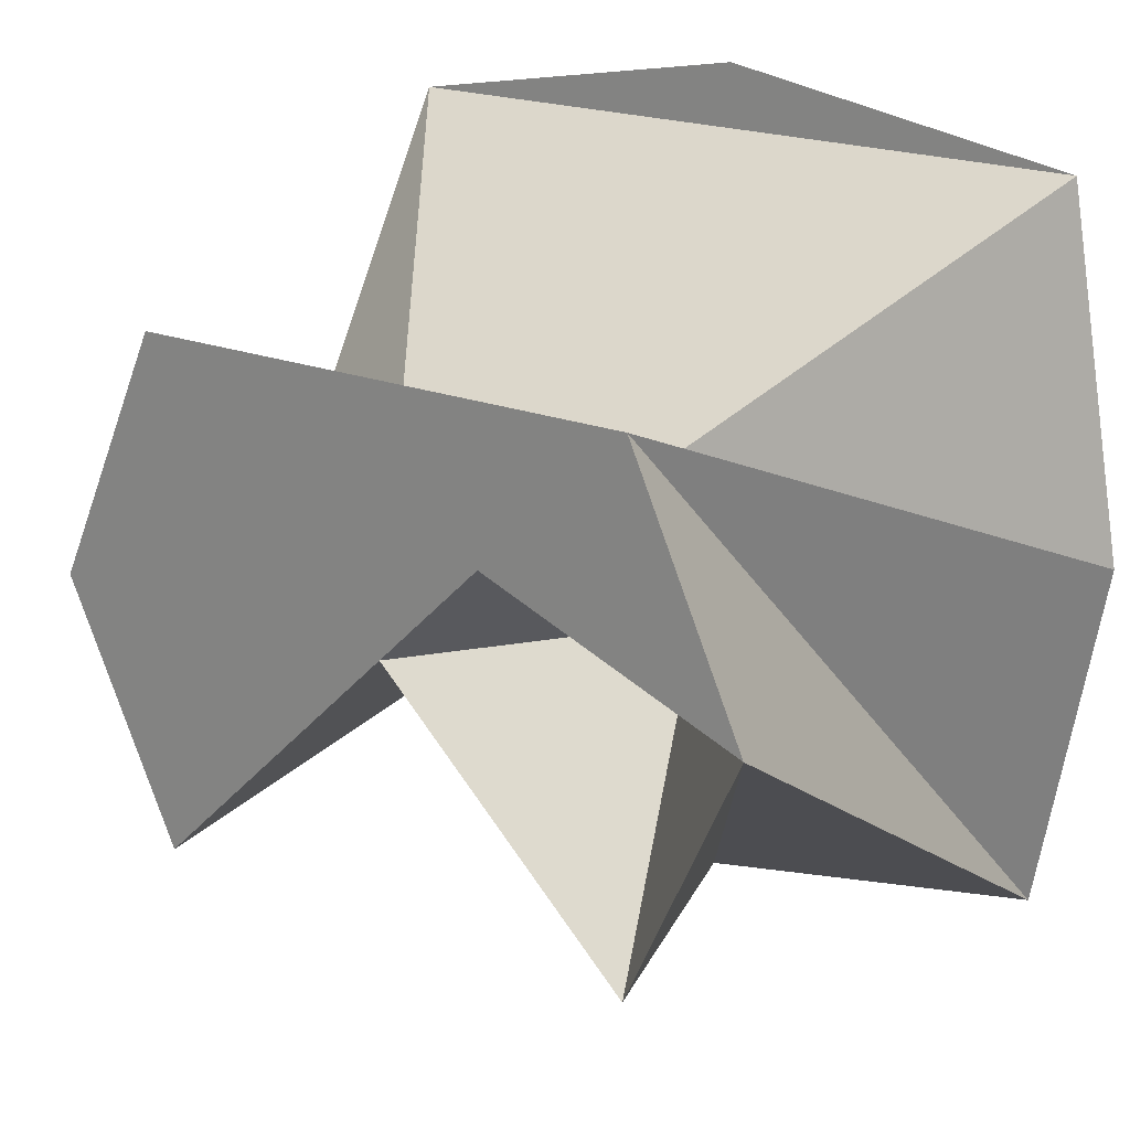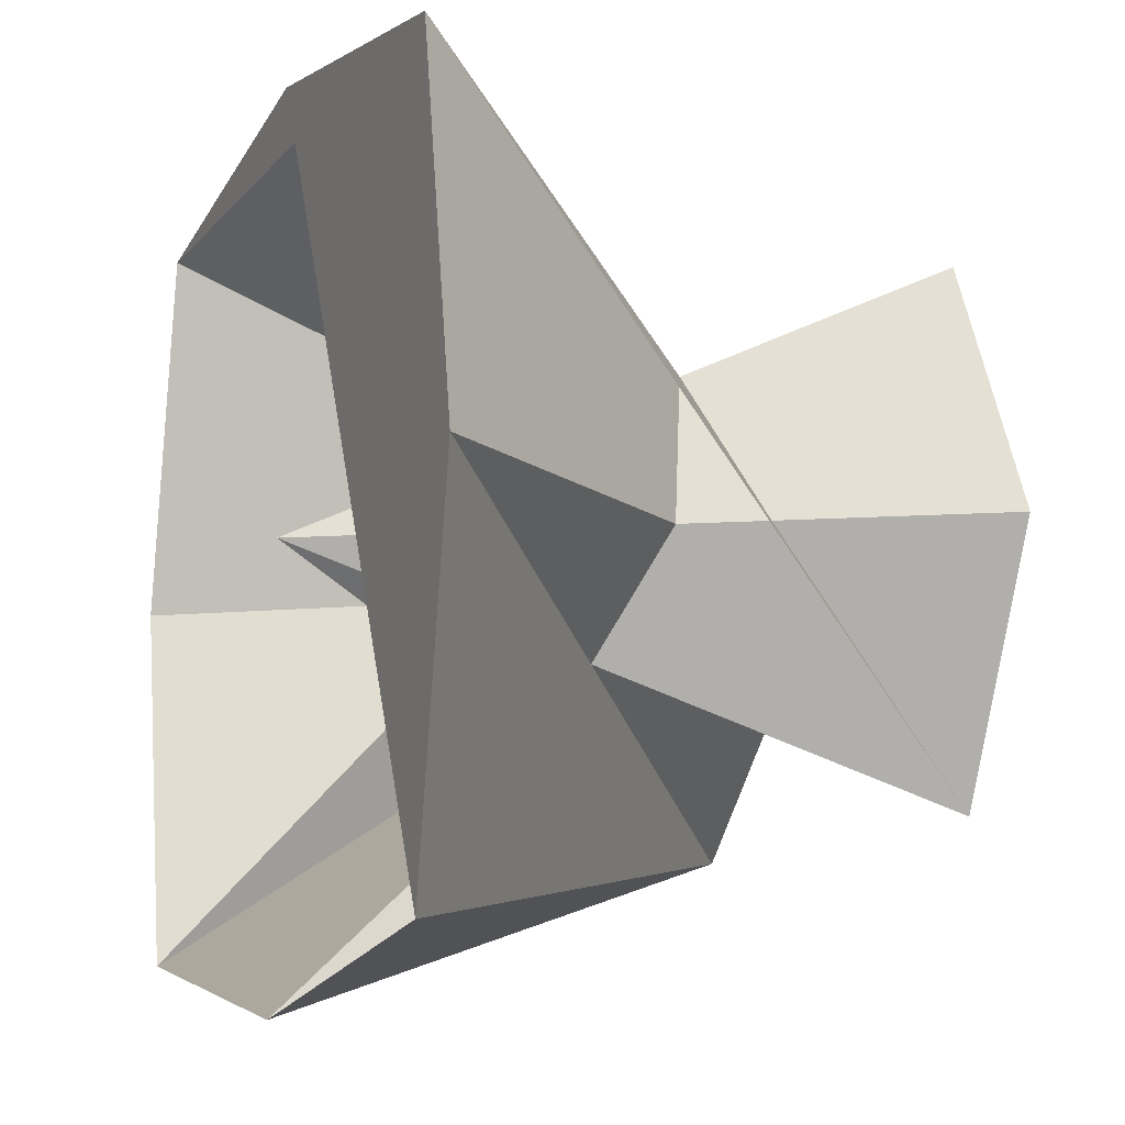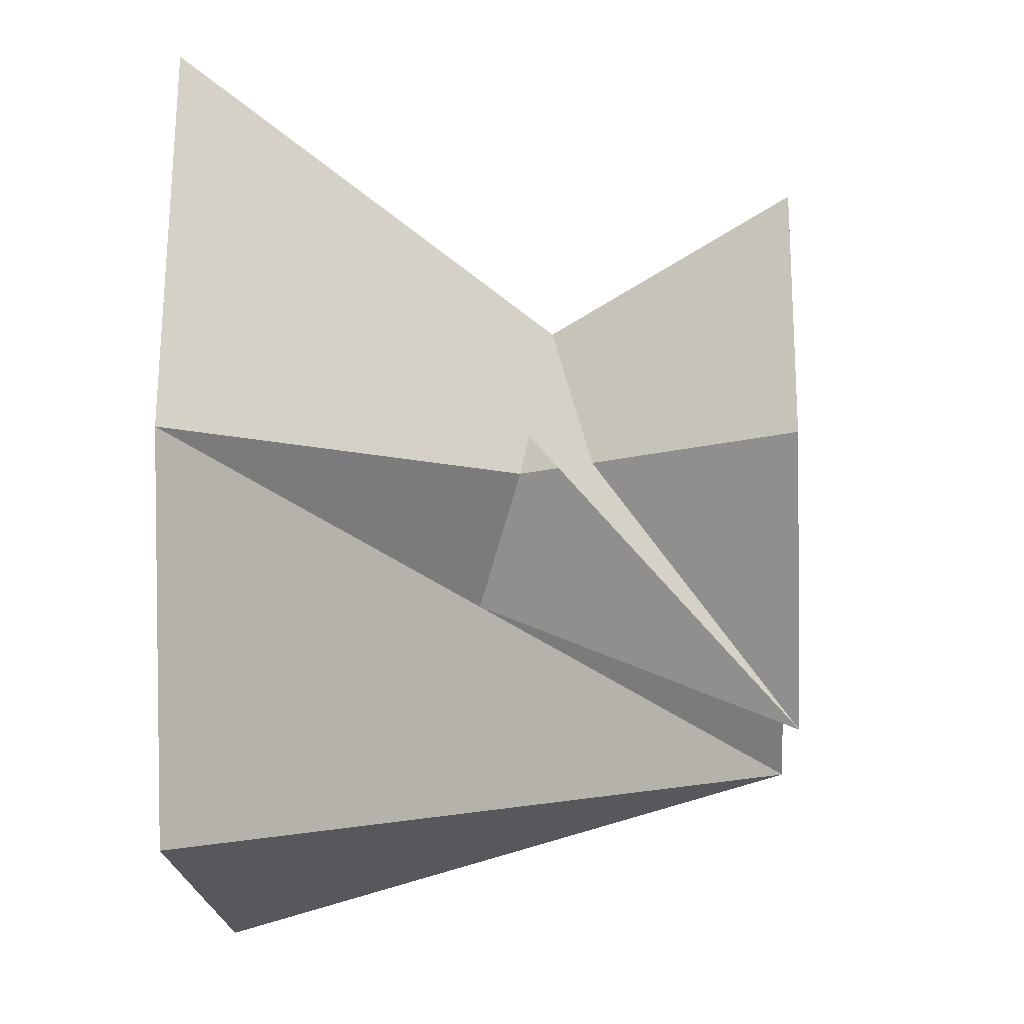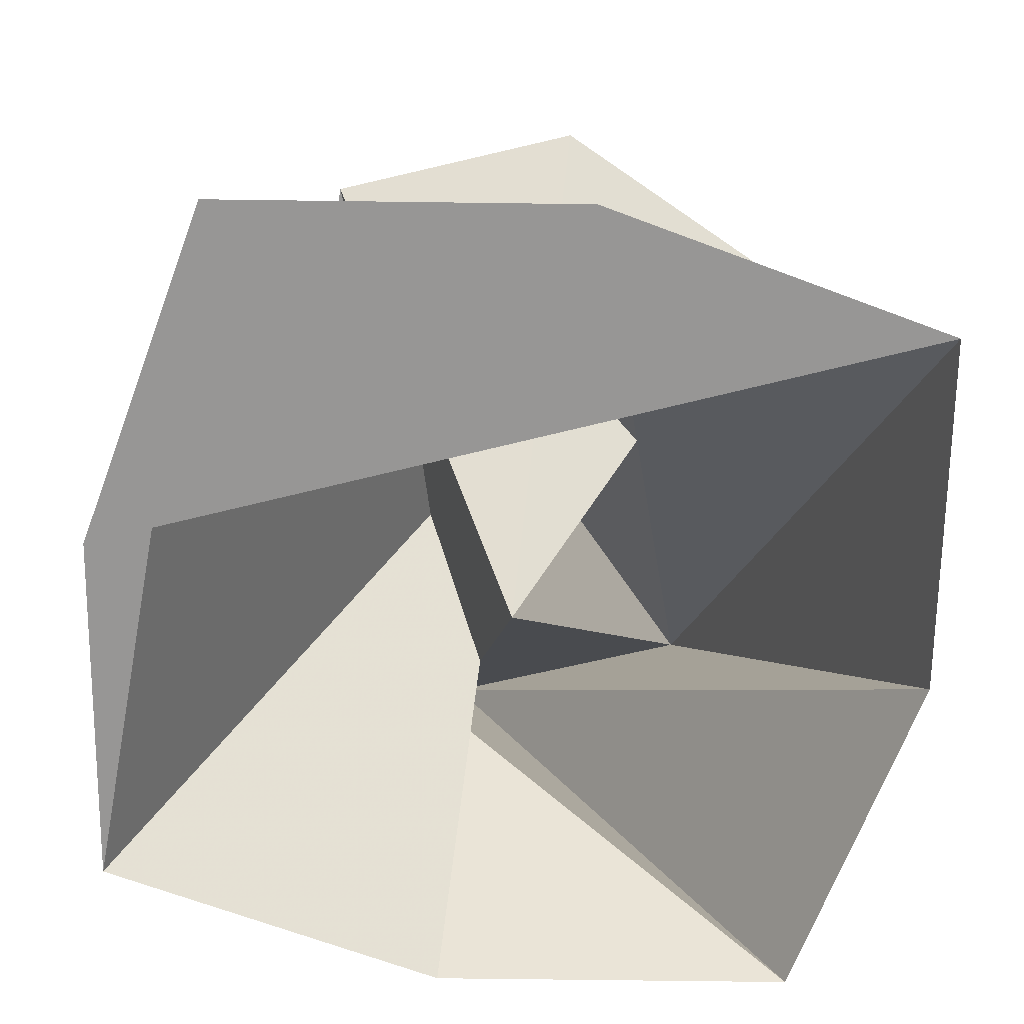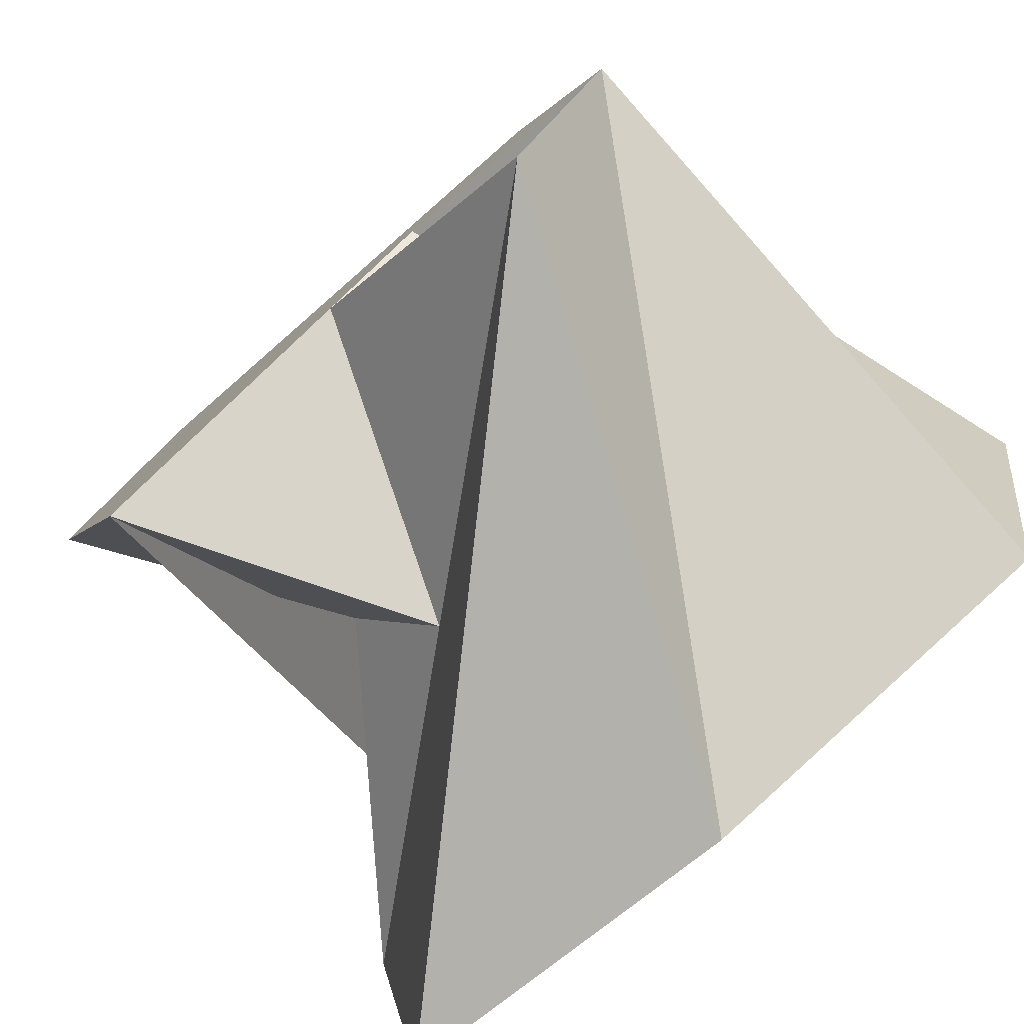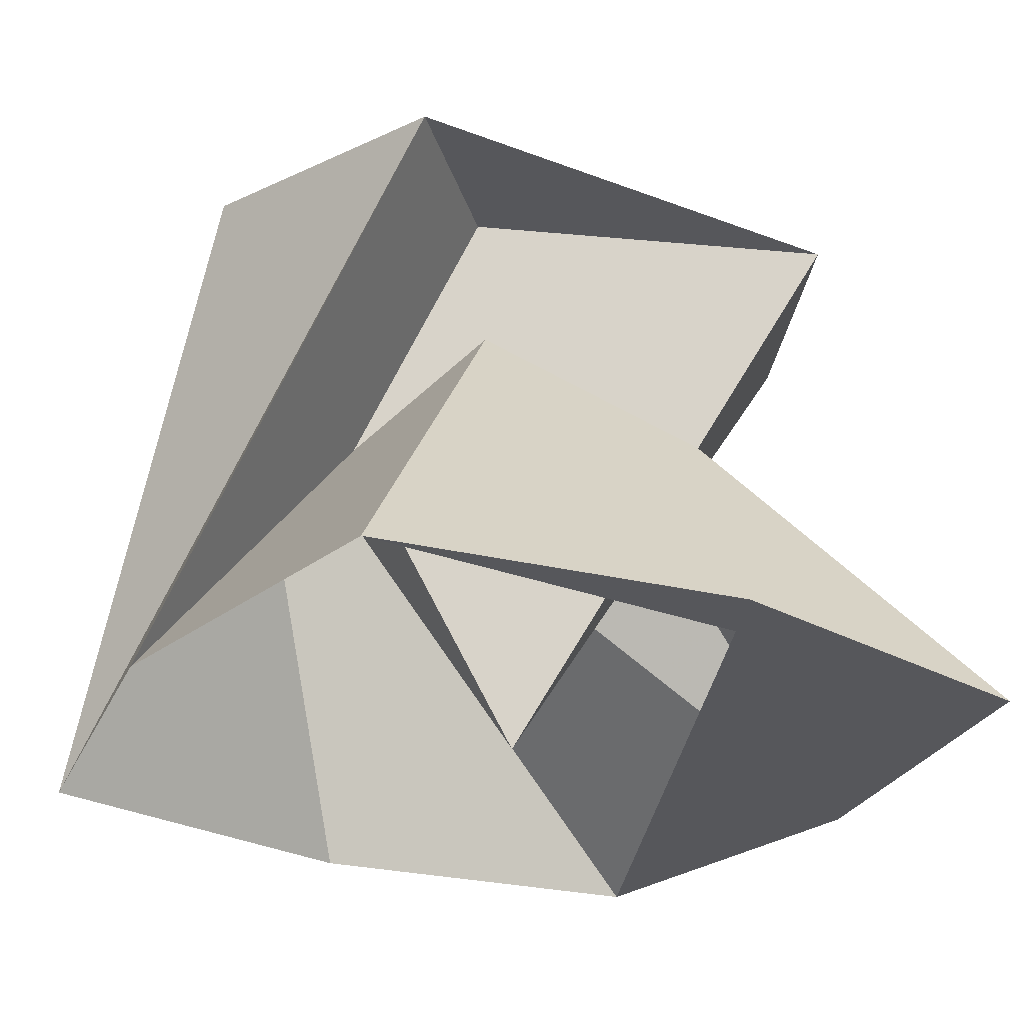
<metadata>
{"format":"obj","ext":"obj","renderer":"f3d","projection":"perspective","resolution":1024,"background":"white","views":[{"elev":20.8,"azim":34.6,"up":"+Y"},{"elev":-11.4,"azim":-113.6,"up":"+Y"},{"elev":-10.6,"azim":-85.7,"up":"+Y"},{"elev":-68.0,"azim":-100.7,"up":"+Z"},{"elev":-79.0,"azim":41.2,"up":"+Y"},{"elev":-27.3,"azim":149.6,"up":"+Z"}]}
</metadata>
<code>
v 0 2 0
v 1.702 1.702 0
v 2 0 0
v 1.702 -1.702 0
v 0 -2 0
v -1.702 -1.702 0
v -2 0 0
v -1.702 1.702 0
v 0 0 2.618
v 1.177 1.177 2.618
v 1.702 0 2.618
v 1.177 -1.177 2.618
v 0 0 2.618
v -1.177 -1.177 2.618
v -1.702 0 2.618
v -1.177 1.177 2.618
f 1 2 8
f 1 8 7
f 2 3 9
f 2 9 8
f 3 4 10
f 3 10 9
f 4 5 11
f 4 11 10
f 5 6 12
f 5 12 11
f 6 1 7
f 6 7 12
f 7 8 13
f 8 9 14
f 8 14 13
f 9 10 15
f 9 15 14
f 10 11 16
f 10 16 15
f 11 12 17
f 11 17 16
f 12 7 13
f 12 13 17
f 13 14 18
f 14 15 19
f 14 19 18
f 15 16 20
f 15 20 19
f 16 17 21
f 16 21 20
f 17 13 18
f 17 18 21

</code>
